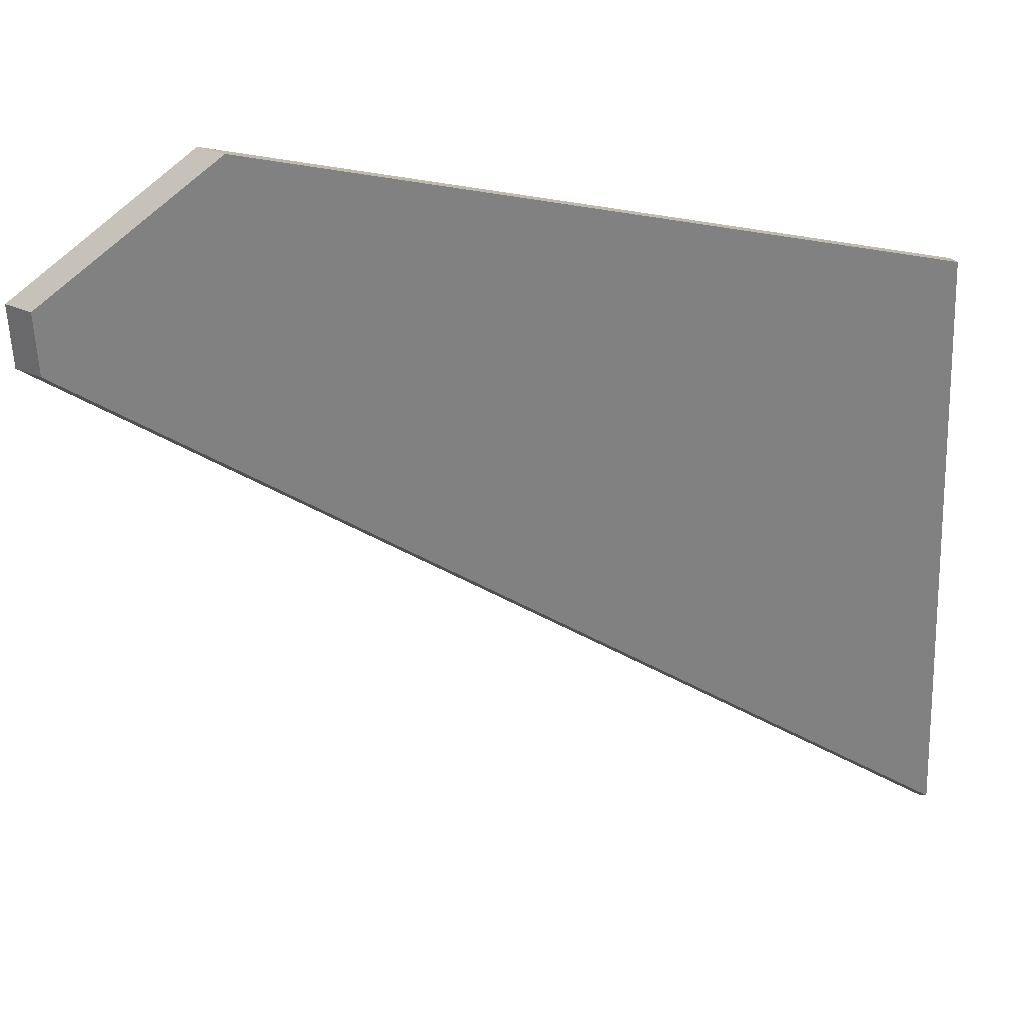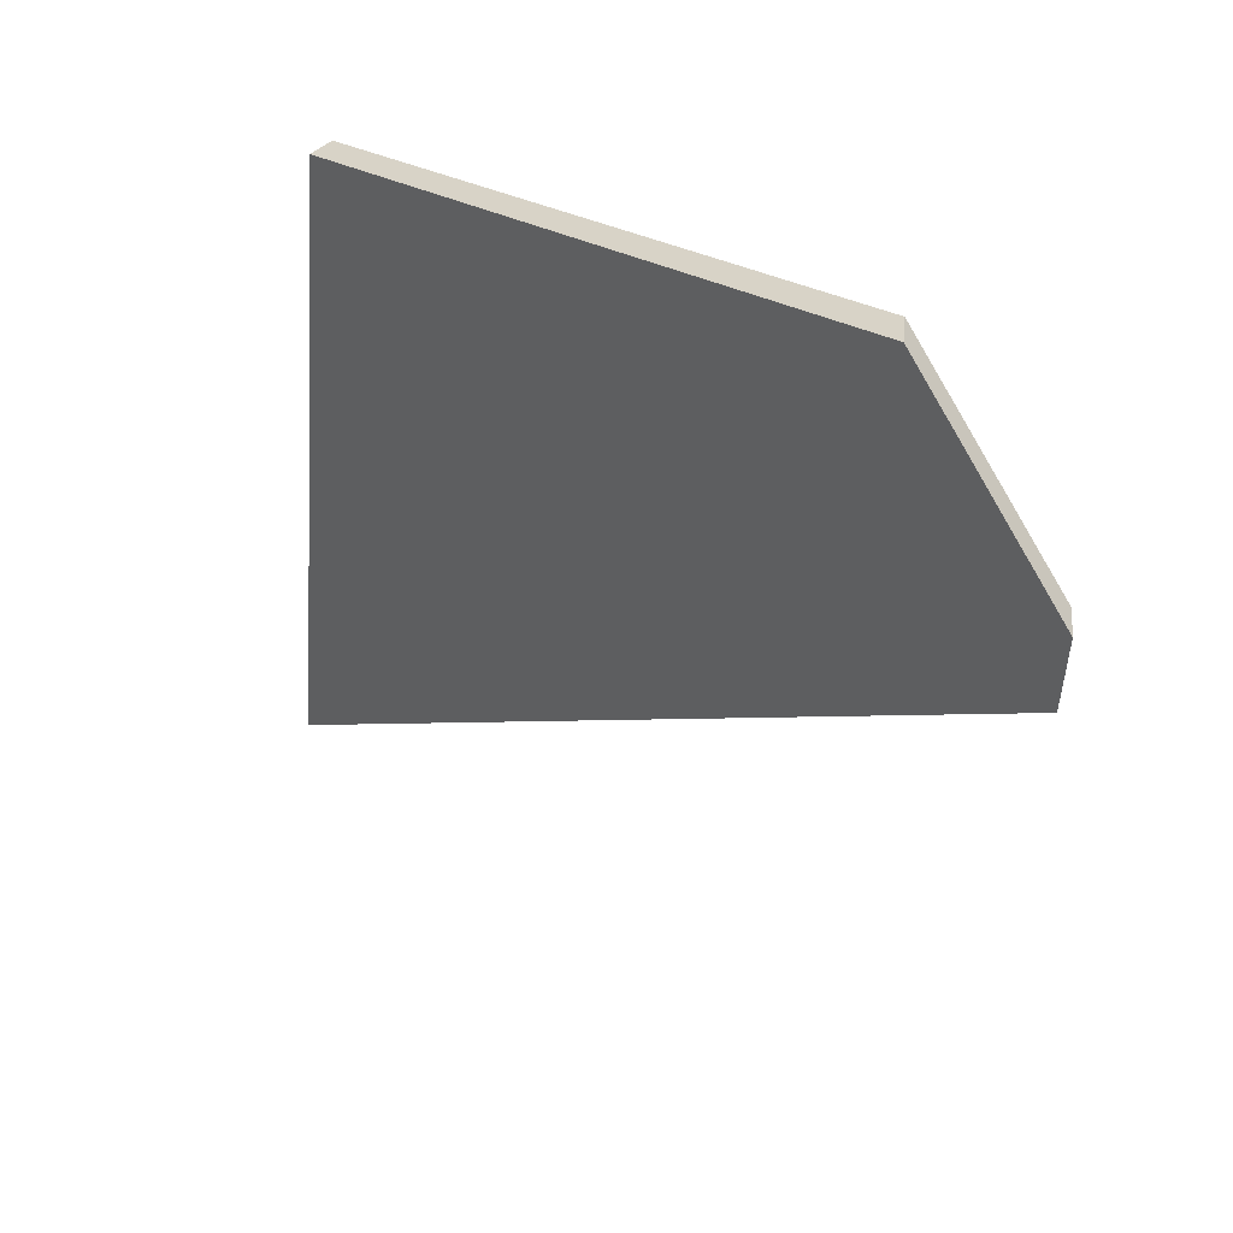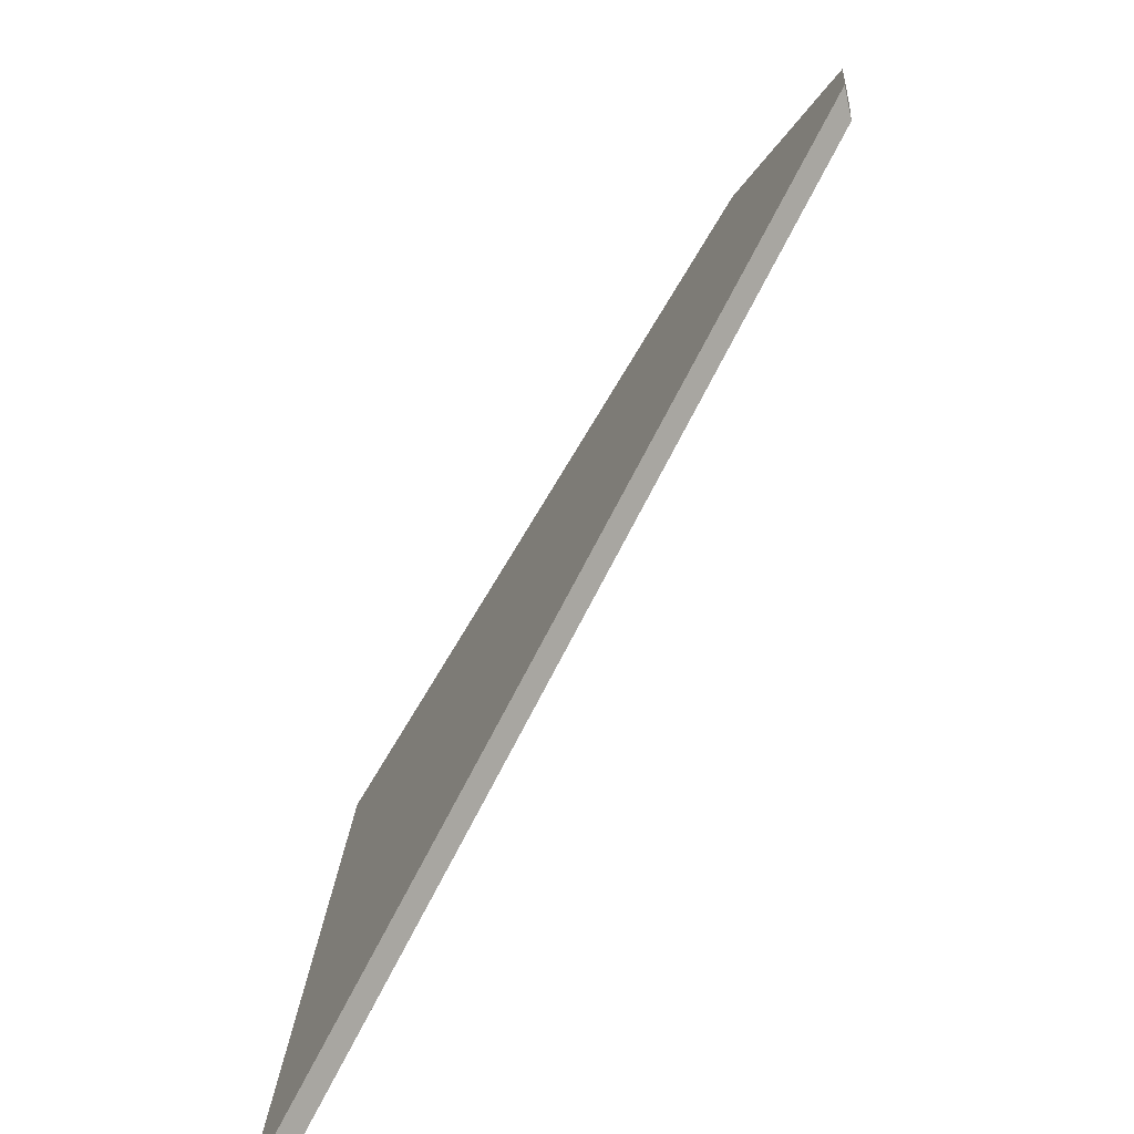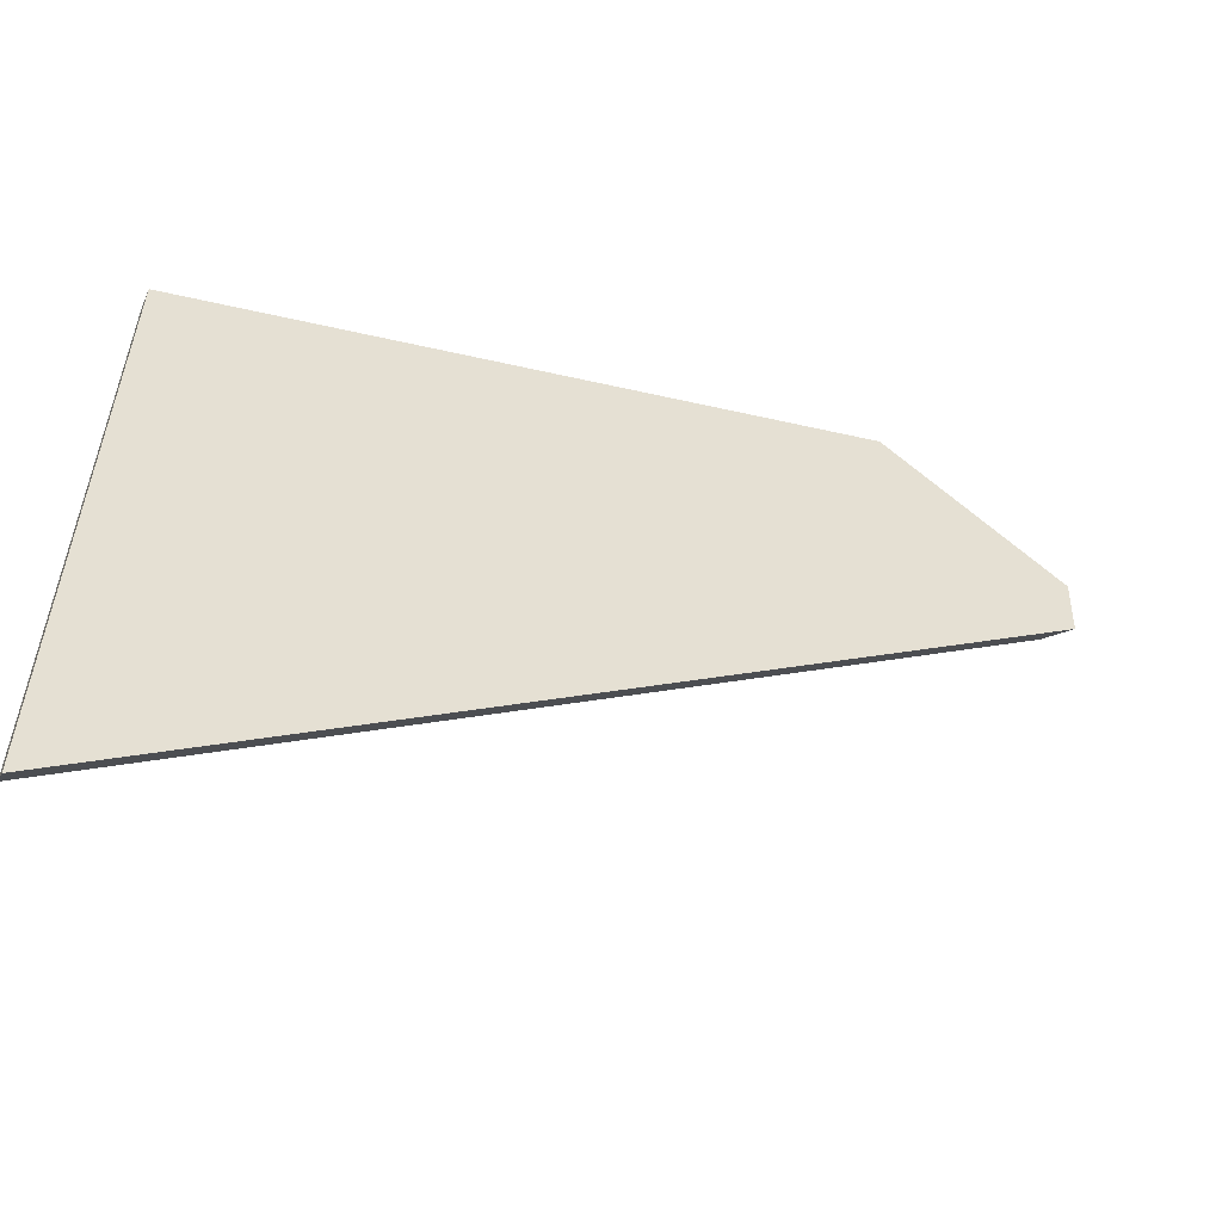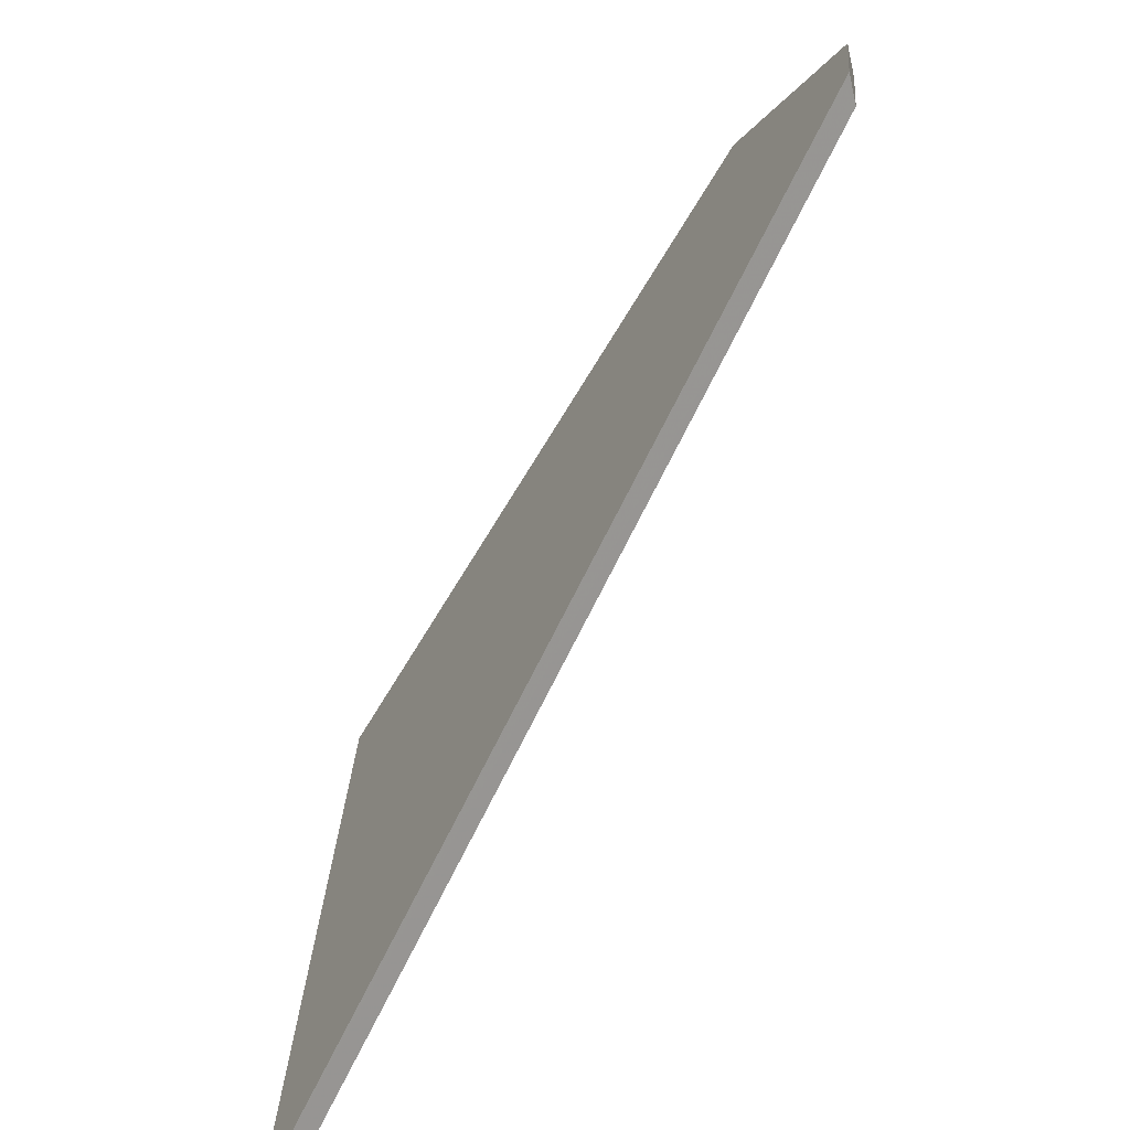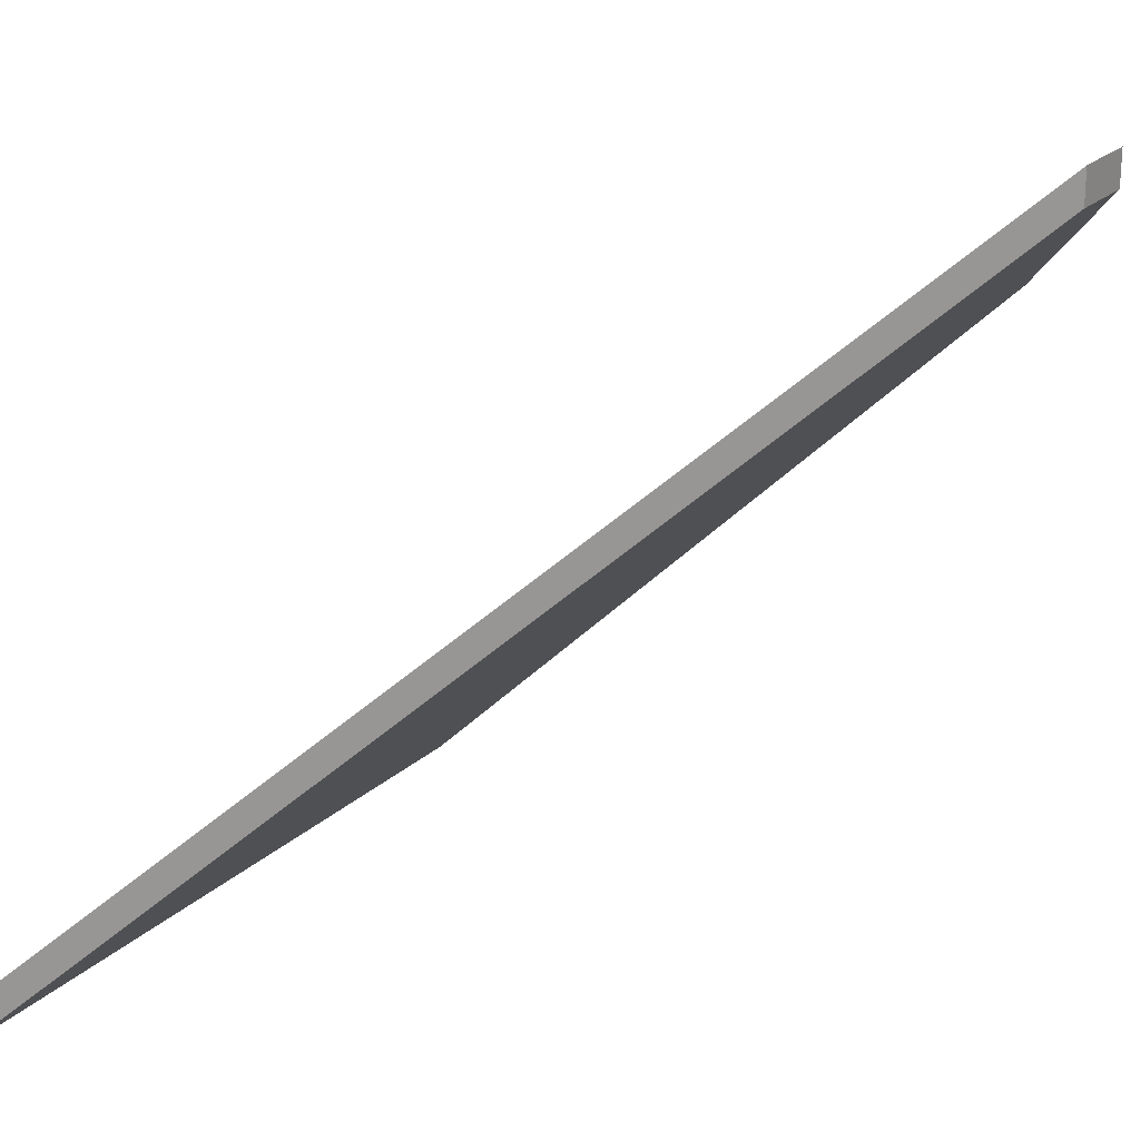
<metadata>
{"format":"obj","ext":"obj","renderer":"f3d","projection":"perspective","resolution":1024,"background":"white","views":[{"elev":27.2,"azim":-54.0,"up":"+Z"},{"elev":37.6,"azim":-174.5,"up":"+Z"},{"elev":-67.5,"azim":-166.7,"up":"+Z"},{"elev":-49.5,"azim":112.6,"up":"+Z"},{"elev":-58.0,"azim":-166.6,"up":"+Z"},{"elev":22.4,"azim":-150.9,"up":"+Y"}]}
</metadata>
<code>
v -5.583 0.257 -4.13
v -5.587 0.257 -4.08
v -5.625 0.295 -4.068
v -5.635 0.3055 -4.079
v -5.635 0.3055 -4.085
v -5.635 0.3081 -4.079
v -5.635 0.3055 -4.079
v -5.625 0.295 -4.068
v -5.625 0.2976 -4.068
v -5.625 0.2976 -4.068
v -5.625 0.295 -4.068
v -5.587 0.257 -4.08
v -5.585 0.2583 -4.08
v -5.635 0.3081 -4.085
v -5.635 0.3055 -4.085
v -5.635 0.3055 -4.079
v -5.635 0.3081 -4.079
v -5.585 0.2583 -4.08
v -5.587 0.257 -4.08
v -5.583 0.257 -4.13
v -5.582 0.2583 -4.131
v -5.582 0.2583 -4.131
v -5.583 0.257 -4.13
v -5.635 0.3055 -4.085
v -5.635 0.3081 -4.085
v -5.635 0.3081 -4.085
v -5.635 0.3081 -4.079
v -5.625 0.2976 -4.068
v -5.585 0.2583 -4.08
v -5.582 0.2583 -4.131
f 1 2 3
f 1 3 4
f 1 4 5
f 6 7 8
f 6 8 9
f 10 11 12
f 10 12 13
f 14 15 16
f 14 16 17
f 18 19 20
f 18 20 21
f 22 23 24
f 22 24 25
f 26 27 28
f 26 28 29
f 26 29 30

</code>
